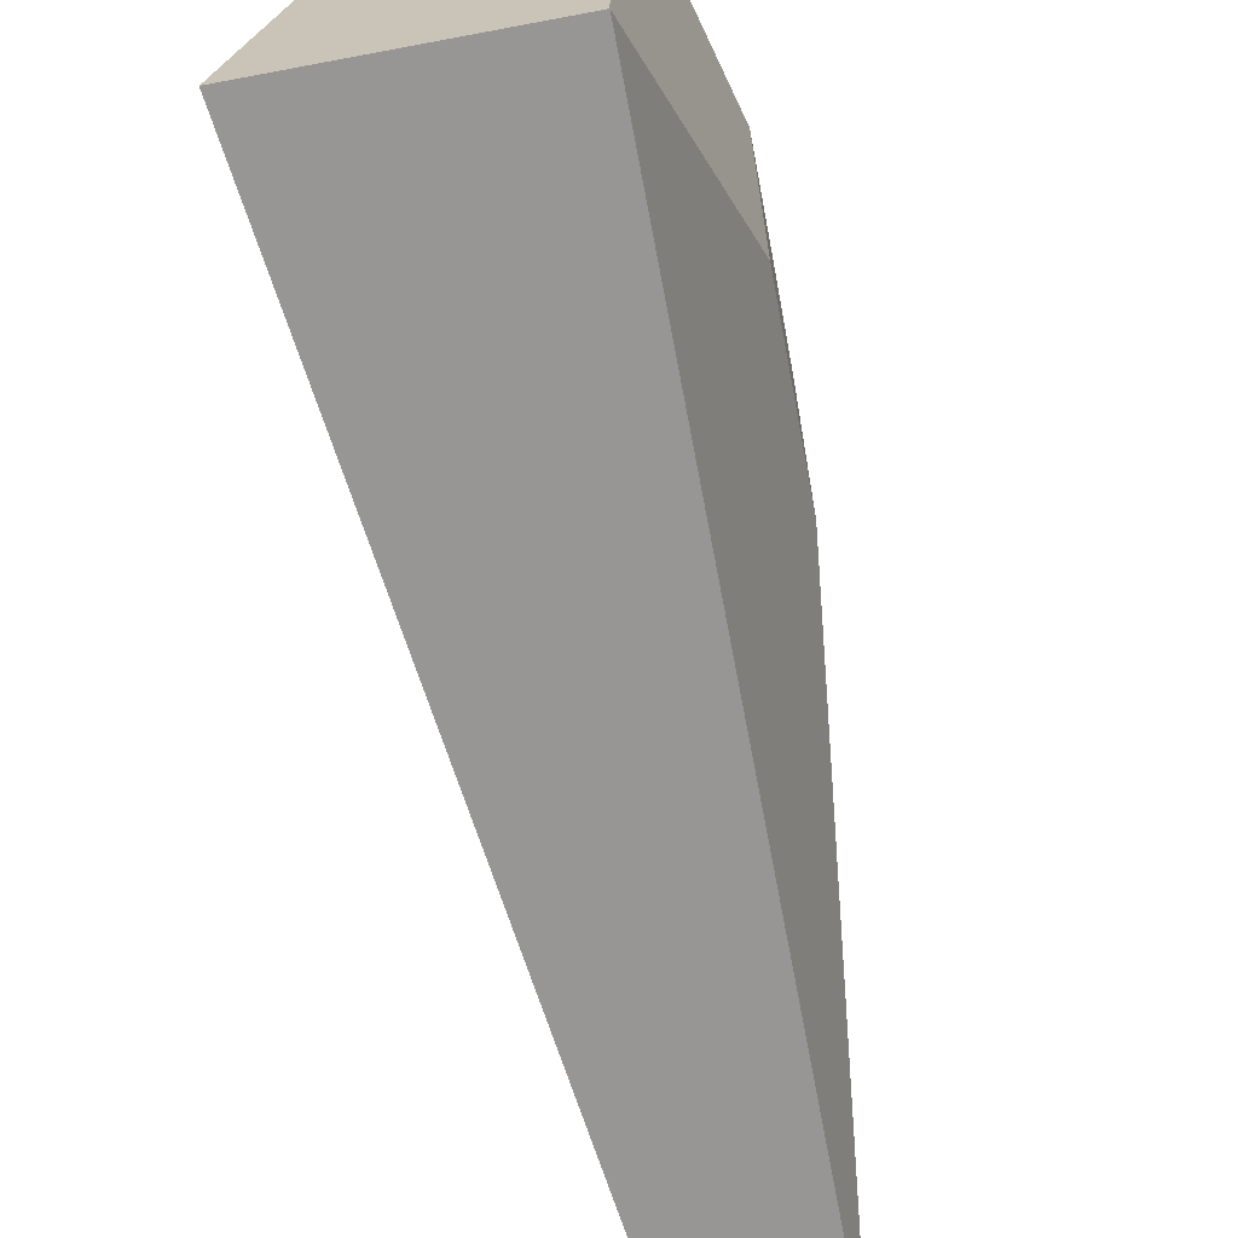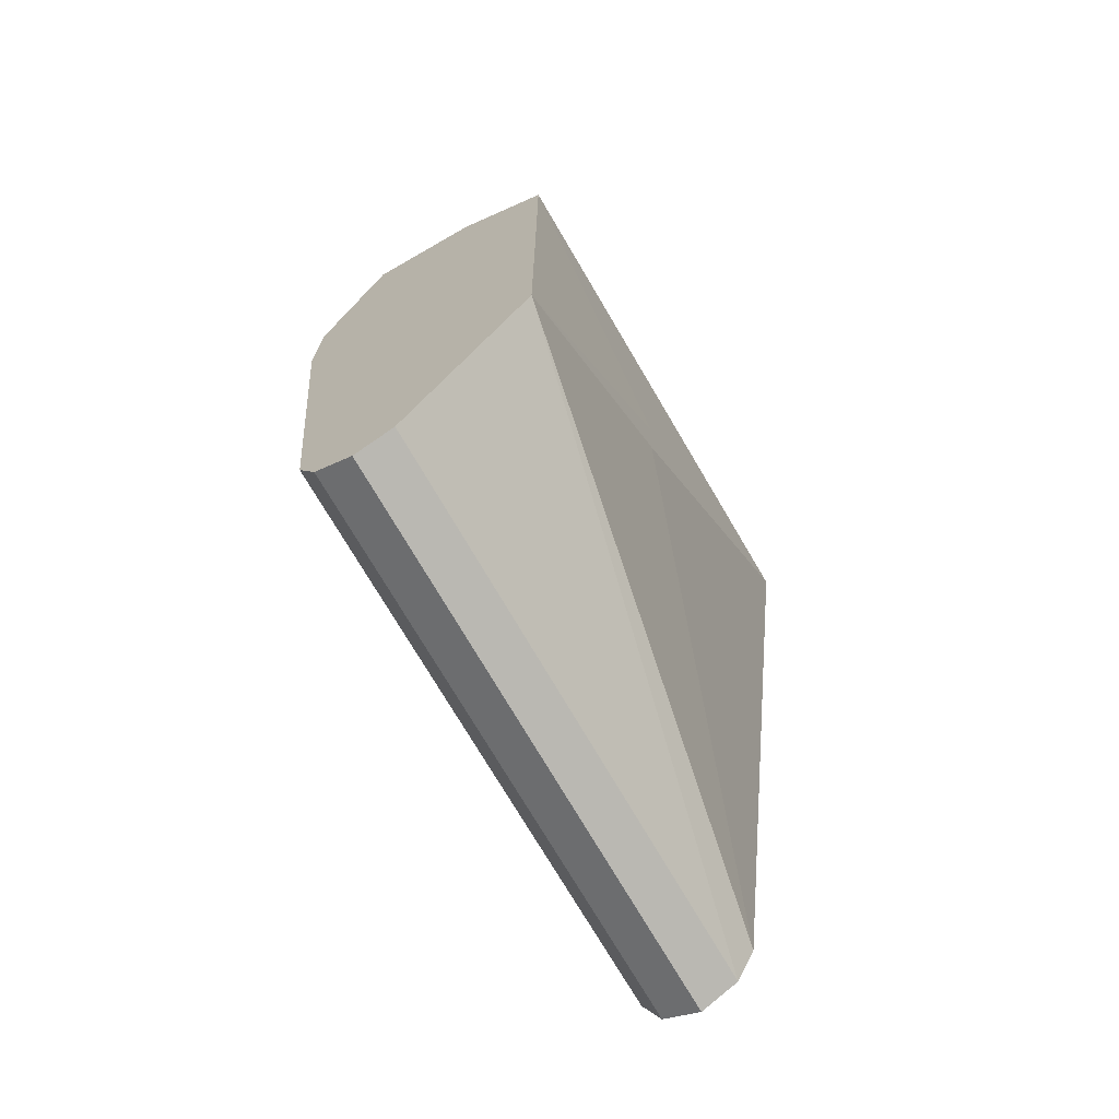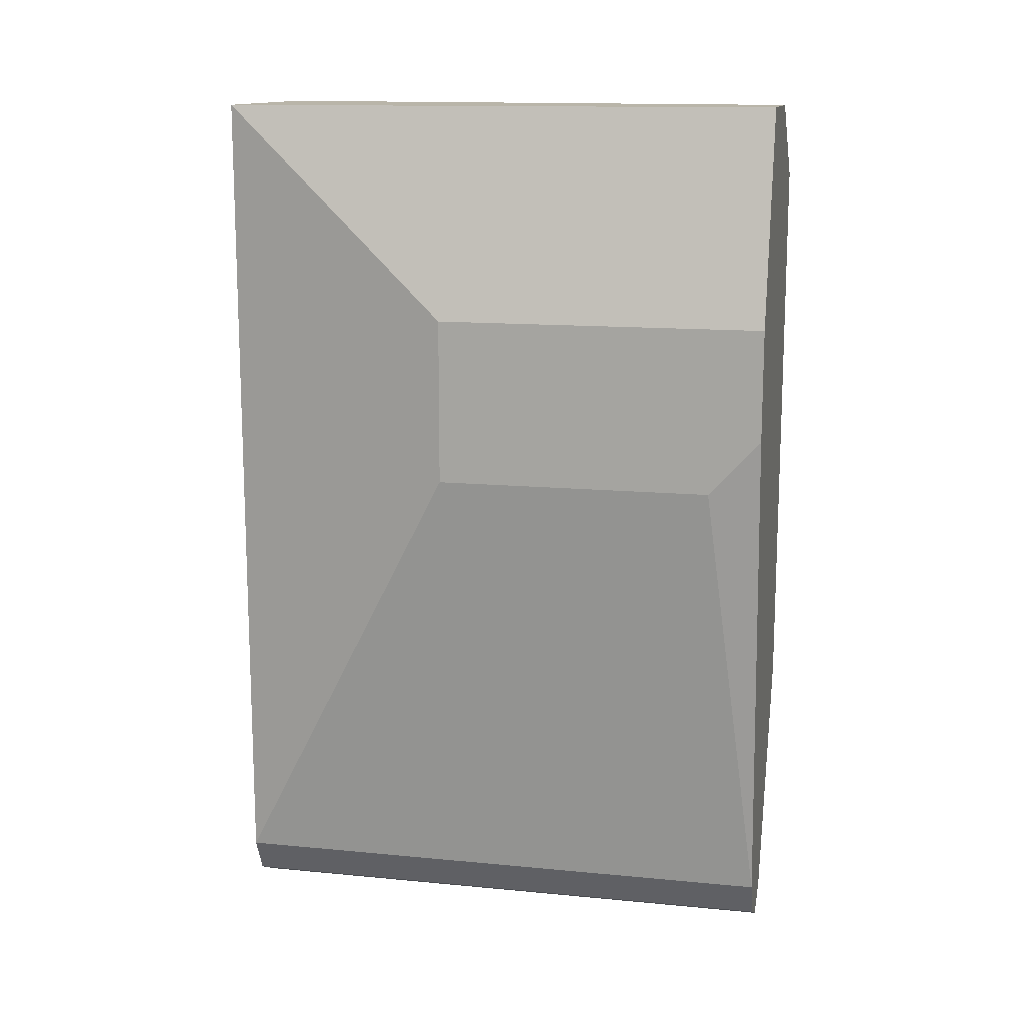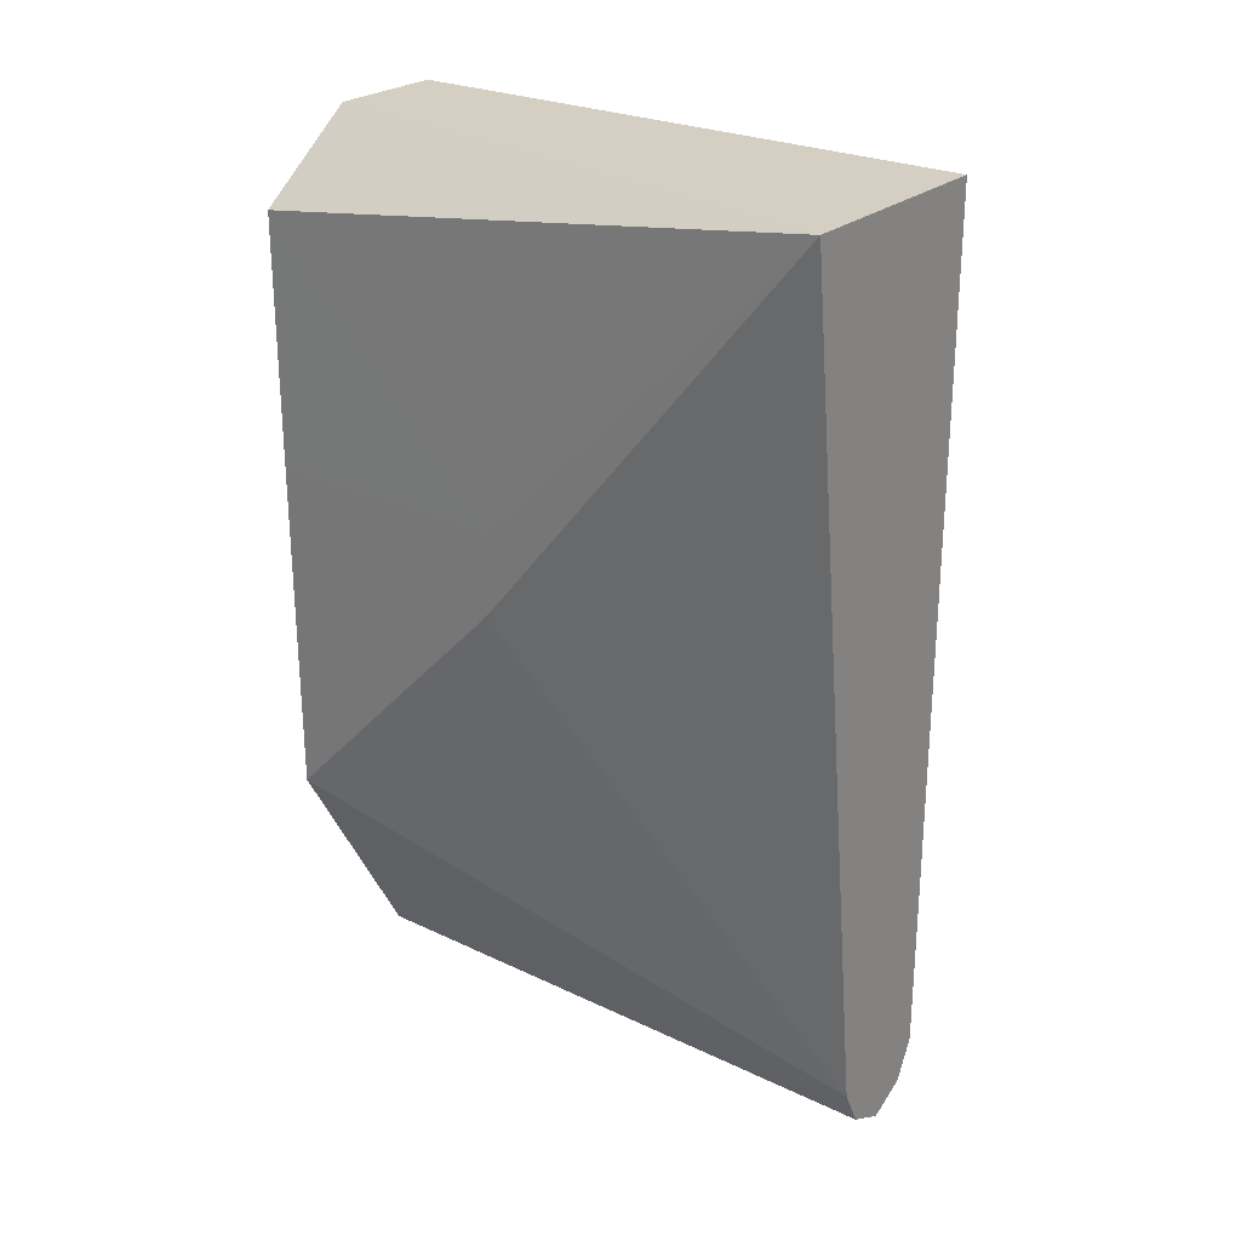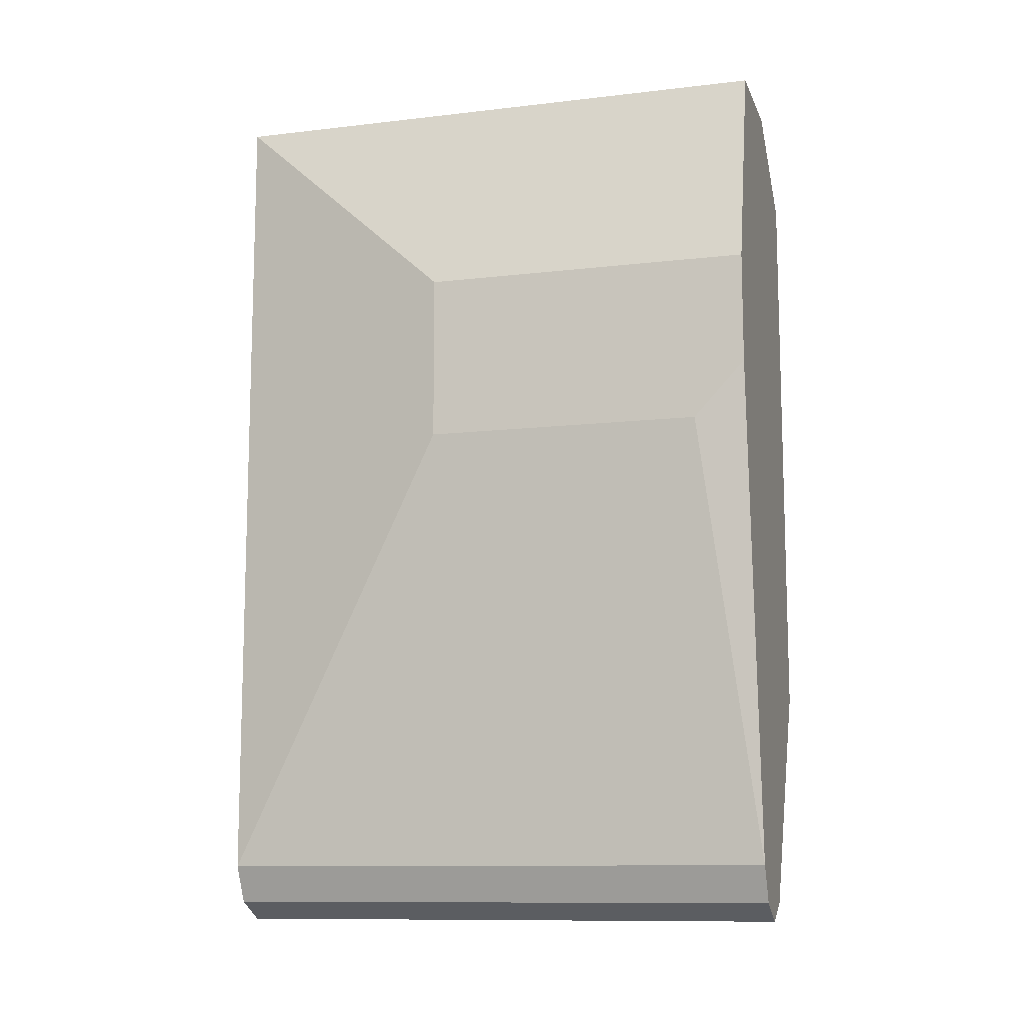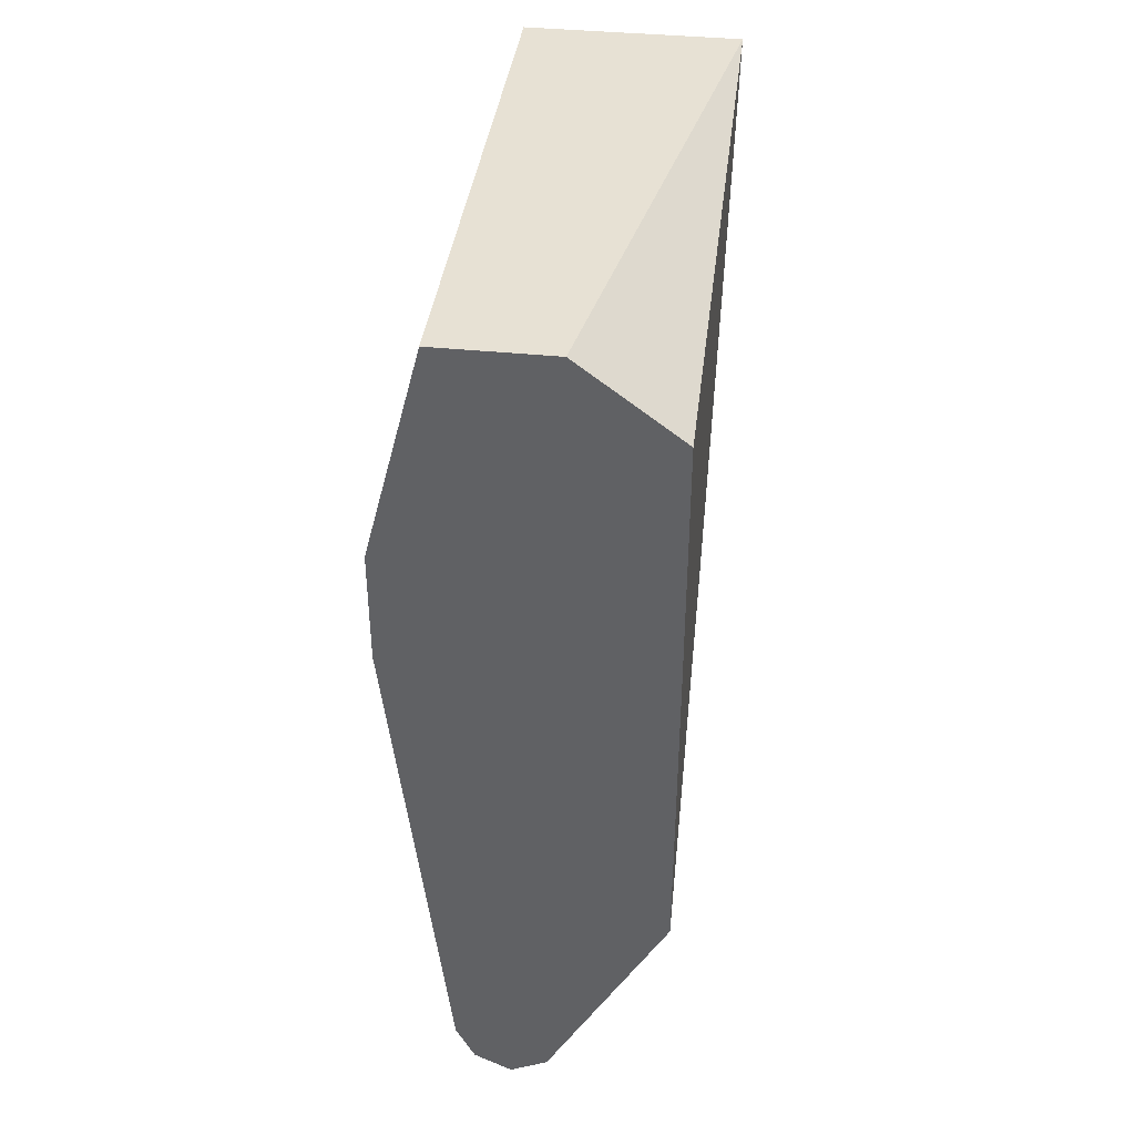
<metadata>
{"format":"obj","ext":"obj","renderer":"f3d","projection":"perspective","resolution":1024,"background":"white","views":[{"elev":-67.8,"azim":10.7,"up":"+Y"},{"elev":-71.3,"azim":-150.2,"up":"+Z"},{"elev":13.4,"azim":102.3,"up":"+Z"},{"elev":25.6,"azim":-52.8,"up":"+Z"},{"elev":-11.0,"azim":106.1,"up":"+Z"},{"elev":39.4,"azim":-172.8,"up":"+Z"}]}
</metadata>
<code>
v 0.172 -0.07636 0.04614
v 0.2436 -0.07636 0.07167
v 0.2623 -0.07636 -0.03749
v 0.2623 -0.07636 3.82e-06
v 0.2623 -0.1874 3.82e-06
v 0.2623 -0.1874 -0.05623
v 0.2436 -0.2665 0.07167
v 0.172 -0.2665 0.07167
v 0.2055 -0.07636 0.07167
v 0.172 -0.158 -0.0349
v 0.1721 -0.1562 -0.06248
v 0.2061 -0.2665 -0.2061
v 0.1721 -0.07636 -0.1449
v 0.172 -0.07636 -0.0349
v 0.2124 -0.07636 -0.2186
v 0.2124 -0.2665 -0.2186
v 0.2248 -0.2665 -0.2249
v 0.2248 -0.07636 -0.2249
v 0.2373 -0.07636 -0.2186
v 0.2436 -0.07636 -0.2061
v 0.2373 -0.2665 -0.2186
v 0.2436 -0.2665 -0.2061
v 0.2623 -0.0937 -0.05623
f 20 22 21
f 18 17 15
f 18 19 17
f 18 15 19
f 19 15 3
f 20 19 3
f 16 17 8
f 20 21 19
f 20 6 22
f 6 7 22
f 20 3 23
f 23 3 6
f 22 7 17
f 21 22 17
f 21 17 19
f 8 17 7
f 15 1 3
f 12 16 8
f 20 23 6
f 12 13 16
f 16 15 17
f 13 1 15
f 16 13 15
f 2 3 1
f 4 3 2
f 5 3 4
f 5 6 3
f 5 7 6
f 4 2 7
f 2 8 7
f 9 8 2
f 9 1 8
f 5 4 7
f 10 8 1
f 11 8 10
f 11 12 8
f 11 13 12
f 11 10 13
f 14 13 10
f 14 10 1
f 14 1 13
f 9 2 1

</code>
